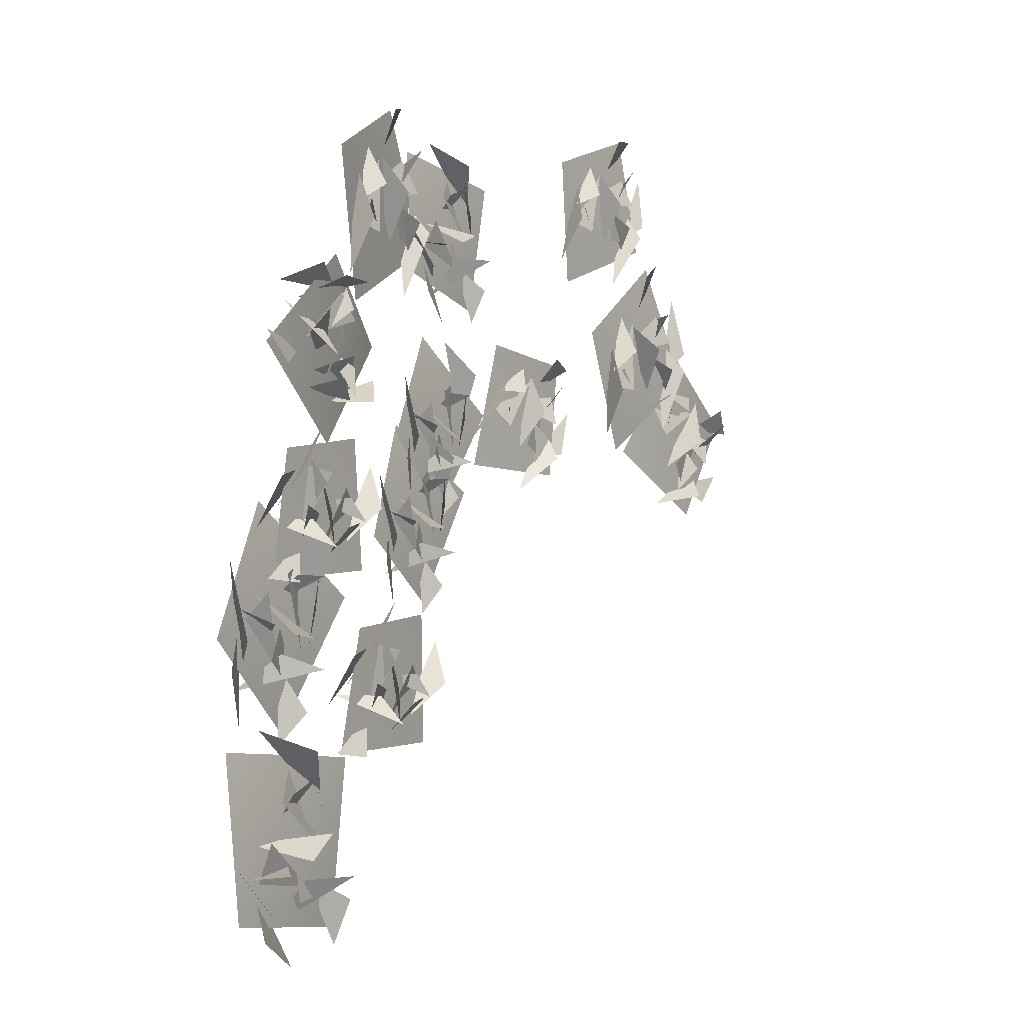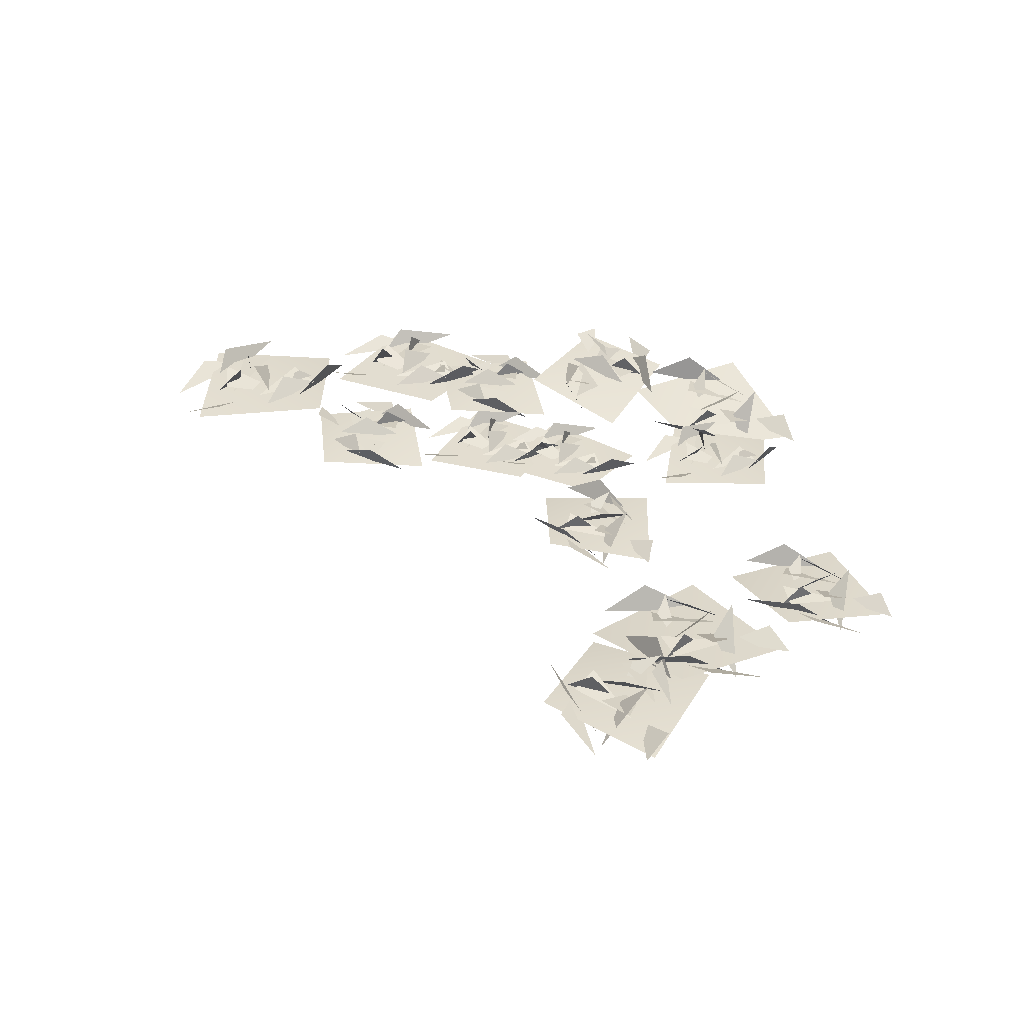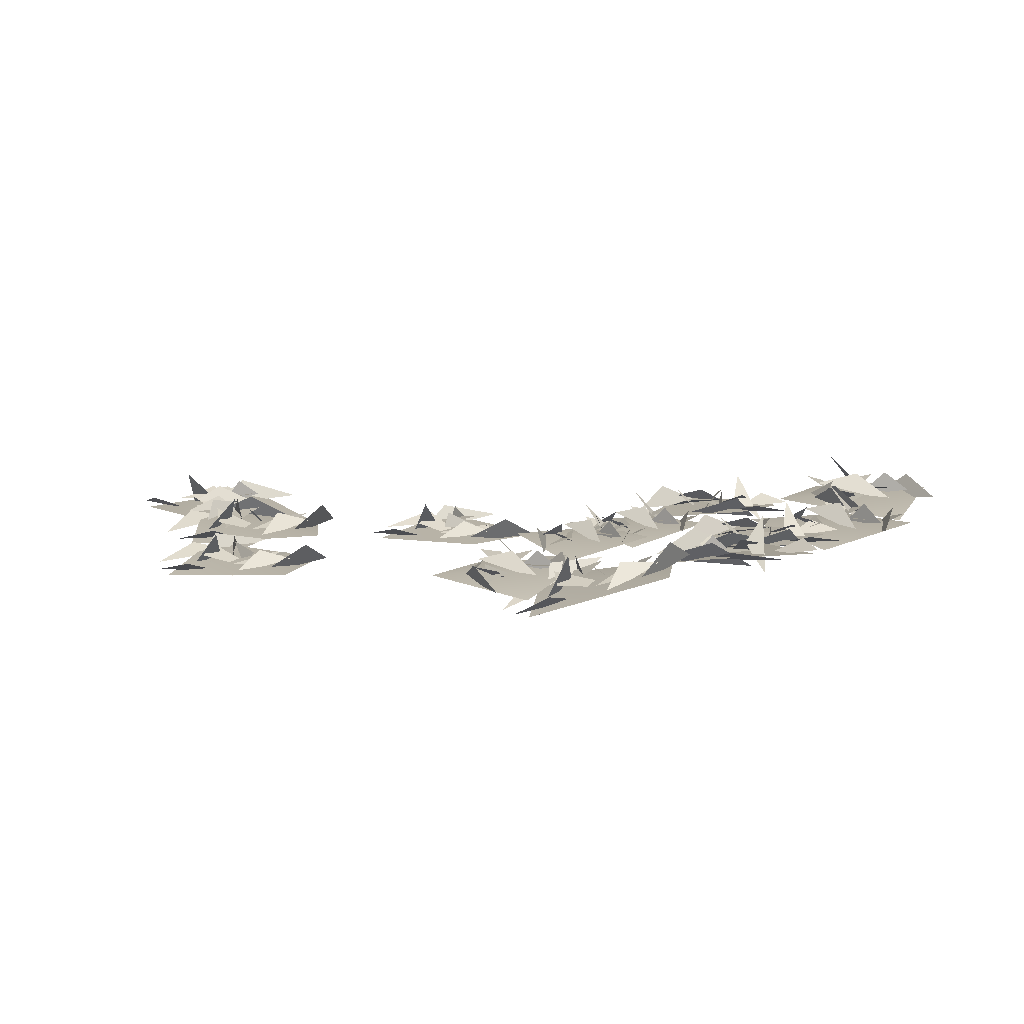
<metadata>
{"format":"obj","ext":"obj","renderer":"f3d","projection":"perspective","resolution":1024,"background":"white","views":[{"elev":3.1,"azim":123.1,"up":"+Z"},{"elev":34.0,"azim":-98.4,"up":"+Y"},{"elev":10.2,"azim":20.8,"up":"+Y"}]}
</metadata>
<code>
g NewMesh_tris_182
v -0.02691 1.156 1.193
v -1.44 -0.28 1.05
v -0.4878 0.5037 0.6007
v -1.34 -0.03526 0.7055
v -1.609 0.7787 -0.3256
v -1.04 0.4202 -1.963
v 1.495 0.1338 -2.01
v 1.233 0.01212 0.698
v 1.71 0.7501 -0.8383
v -1.076 0.1736 2.583
v -0.2104 0.02249 1.057
v -0.1583 0.4068 2.253
v 1.295 0.1028 -0.7259
v 0.3696 0.2648 0.9428
v 0.5214 0.4019 -0.8338
v 1.522 0.3729 -0.3439
v 0.7538 0.02254 1.337
v 0.785 0.6372 0.1986
v 0.6924 0.4713 0.8736
v -0.1919 0.7884 0.2601
v -0.5125 0.1392 -1.032
v 1.458 0.5716 -0.3087
v 0.7805 0.4305 -0.6707
v 0.02864 -0.1102 -0.2177
v -0.3498 0.5467 -0.8321
v -0.4656 0.2308 1.053
v -1.142 0.4303 -0.5902
v -1.176 0.2768 -0.5577
v -2.007 0.1339 1.657
v -2.06 0.5149 0.1657
v -1.174 0.428 -0.8369
v -0.7743 0.8697 -0.2869
v -0.29 0.1511 0.2445
v -1.016 0.6895 0.4784
v 0.6816 -0.05917 0.004317
v -0.5964 0.4318 1.155
v -2.085 0.4066 -0.608
v 2.315 0.1579 0.6841
v -0.7498 0.02933 2.463
v 0.7498 -0.02933 -2.463
v -3.259 1.223 -1.782
v -3.719 -0.2424 -3.076
v -2.916 0.5488 -2.419
v -3.363 -0.005142 -3.133
v -2.525 0.7721 -3.821
v -0.8114 0.3896 -3.953
v 0.2538 0.1659 -1.661
v -2.314 0.1047 -0.8012
v -0.7161 0.8123 -1.013
v -4.959 0.2548 -2.141
v -3.224 0.08851 -1.967
v -4.284 0.501 -1.449
v -0.994 0.1615 -1.323
v -2.882 0.3408 -1.494
v -1.205 0.4372 -2.079
v -1.246 0.4449 -0.9711
v -3.088 0.119 -0.9779
v -2.034 0.7029 -1.43
v -2.686 0.5522 -1.236
v -2.483 0.8308 -2.297
v -1.447 0.146 -3.089
v -1.301 0.6417 -1.021
v -1.248 0.476 -1.778
v -1.971 -0.06875 -2.261
v -1.558 0.5599 -2.874
v -3.321 0.2893 -2.207
v -2.099 0.4308 -3.492
v -2.145 0.2782 -3.505
v -4.495 0.17 -3.36
v -3.157 0.5109 -4.023
v -1.888 0.4217 -3.621
v -2.221 0.8839 -3.05
v -2.516 0.1945 -2.372
v -3.016 0.7176 -2.954
v -1.908 0.003395 -1.58
v -3.464 0.4883 -2.291
v -2.465 0.3837 -4.355
v -1.861 0.2758 0.1719
v -4.72 0.1165 -1.889
v 0.3622 -0.02565 -2.516
v 1.442 0.8927 4.924
v 0.2641 -0.373 4.465
v 1.19 0.3134 4.31
v 0.4346 -0.159 4.194
v 0.4627 0.5565 3.246
v 1.345 0.2247 1.993
v 3.514 -0.04242 2.573
v 2.628 -0.1304 4.816
v 3.414 0.5105 3.62
v 0.2031 0.03752 5.857
v 1.311 -0.1113 4.77
v 1.067 0.2372 5.799
v 3.03 -0.06011 3.618
v 1.835 0.09967 4.812
v 2.399 0.2081 3.335
v 3.131 0.1806 3.997
v 2.064 -0.1143 5.243
v 2.373 0.4224 4.278
v 2.128 0.2805 4.831
v 1.527 0.5618 4.091
v 1.565 -0.0206 2.916
v 3.07 0.3573 4.01
v 2.58 0.2333 3.537
v 1.825 -0.2388 3.743
v 1.657 0.341 3.123
v 1.097 0.07464 4.703
v 0.9228 0.2436 3.137
v 0.885 0.108 3.157
v -0.3646 0.0008704 4.841
v -0.04309 0.3285 3.556
v 0.9556 0.2401 2.919
v 1.165 0.6331 3.483
v 1.443 -0.002487 4.057
v 0.7712 0.4799 4.076
v 2.328 -0.1954 4.091
v 0.9617 0.254 4.756
v 0.1237 0.2274 2.891
v 3.555 -0.00687 5.067
v 0.5089 -0.09278 5.836
v 2.988 -0.1863 2.005
v 14.62 1.078 -4.254
v 15.6 -0.2042 -3.613
v 14.7 0.4809 -3.648
v 15.38 -0.004597 -3.387
v 15.14 0.6448 -2.465
v 14.01 0.2906 -1.51
v 12.1 0.1233 -2.576
v 13.46 0.1174 -4.483
v 12.45 0.7053 -3.508
v 15.99 0.2571 -4.887
v 14.69 0.09468 -4.131
v 15.17 0.4734 -5.023
v 12.8 0.141 -3.447
v 14.21 0.3166 -4.282
v 13.34 0.3689 -3.02
v 12.8 0.3951 -3.814
v 14.09 0.1363 -4.752
v 13.58 0.62 -3.888
v 13.94 0.5013 -4.359
v 14.34 0.7212 -3.508
v 14.02 0.1029 -2.442
v 12.87 0.565 -3.803
v 13.21 0.4081 -3.25
v 13.96 -0.06196 -3.292
v 13.99 0.4657 -2.64
v 14.88 0.2653 -4.008
v 14.68 0.3502 -2.486
v 14.72 0.2187 -2.503
v 16.29 0.157 -3.8
v 15.69 0.4235 -2.65
v 14.6 0.3375 -2.289
v 14.54 0.751 -2.847
v 14.4 0.1705 -3.486
v 15.05 0.6188 -3.321
v 13.57 0.01133 -3.734
v 15.02 0.4376 -4.017
v 15.37 0.2992 -2.069
v 12.65 0.2763 -4.93
v 15.7 0.1389 -4.945
v 12.46 -0.05826 -1.927
v 10.01 1.05 -4.649
v 11.08 -0.2003 -5.136
v 10.58 0.4752 -4.404
v 11.15 0.002256 -4.837
v 11.8 0.6658 -4.176
v 12.04 0.3393 -2.729
v 10.17 0.1483 -1.652
v 9.247 0.09603 -3.772
v 9.546 0.7001 -2.429
v 10.19 0.2242 -6.121
v 10.17 0.0822 -4.633
v 9.652 0.4344 -5.496
v 9.789 0.1445 -2.688
v 9.794 0.2976 -4.307
v 10.42 0.3799 -2.924
v 9.471 0.3864 -2.876
v 9.34 0.1082 -4.444
v 9.803 0.6067 -3.58
v 9.589 0.4781 -4.121
v 10.51 0.7159 -4.027
v 11.26 0.1313 -3.205
v 9.51 0.5545 -2.927
v 10.16 0.413 -2.938
v 10.51 -0.05205 -3.589
v 11.07 0.4847 -3.283
v 10.37 0.2536 -4.733
v 11.55 0.3744 -3.79
v 11.56 0.2442 -3.829
v 11.26 0.1518 -5.817
v 11.92 0.4428 -4.728
v 11.68 0.3667 -3.62
v 11.17 0.7613 -3.86
v 10.57 0.1727 -4.061
v 11.03 0.6193 -4.529
v 9.94 0.009544 -3.484
v 10.43 0.4235 -4.861
v 12.26 0.3342 -4.165
v 8.454 0.2421 -3.315
v 9.993 0.1061 -5.899
v 10.9 -0.01525 -1.623
v 15.29 1.231 -6.872
v 16.6 -0.2443 -7.311
v 15.93 0.5522 -6.514
v 16.65 -0.005483 -6.952
v 17.33 0.777 -6.096
v 17.43 0.392 -4.369
v 15.11 0.1667 -3.337
v 14.29 0.1051 -5.937
v 14.47 0.8175 -4.325
v 15.68 0.2563 -8.576
v 15.48 0.0888 -6.833
v 14.97 0.5041 -7.909
v 14.79 0.1623 -4.599
v 15 0.3428 -6.497
v 15.55 0.4399 -4.799
v 14.44 0.4476 -4.859
v 14.48 0.1195 -6.714
v 14.92 0.7073 -5.644
v 14.73 0.5556 -6.304
v 15.8 0.836 -6.081
v 16.58 0.1467 -5.025
v 14.49 0.6457 -4.914
v 15.25 0.4789 -4.847
v 15.75 -0.06952 -5.566
v 16.36 0.5634 -5.139
v 15.72 0.2909 -6.926
v 16.99 0.4334 -5.674
v 17.01 0.2798 -5.719
v 16.9 0.1708 -8.087
v 17.55 0.5141 -6.729
v 17.12 0.4242 -5.459
v 16.55 0.8896 -5.804
v 15.87 0.1955 -6.113
v 16.47 0.7222 -6.606
v 15.06 0.003112 -5.514
v 15.81 0.4913 -7.068
v 17.87 0.386 -6.027
v 13.3 0.2773 -5.499
v 15.42 0.117 -8.34
v 15.97 -0.02612 -3.213
v 12.14 1.067 -8.469
v 13.1 -0.2043 -7.761
v 12.2 0.4822 -7.844
v 12.87 0.001549 -7.547
v 12.6 0.6759 -6.646
v 11.43 0.3441 -5.72
v 9.555 0.1499 -6.852
v 10.98 0.09686 -8.716
v 9.938 0.7108 -7.789
v 13.54 0.2271 -9.036
v 12.21 0.08281 -8.319
v 12.72 0.4408 -9.206
v 10.29 0.1462 -7.7
v 11.73 0.3017 -8.493
v 10.81 0.3854 -7.259
v 10.3 0.392 -8.076
v 11.63 0.1093 -8.965
v 11.09 0.6159 -8.128
v 11.46 0.4851 -8.584
v 11.83 0.7268 -7.722
v 11.47 0.1327 -6.65
v 10.36 0.5628 -8.066
v 10.69 0.4191 -7.496
v 11.45 -0.05364 -7.5
v 11.45 0.4919 -6.858
v 12.39 0.257 -8.193
v 12.14 0.3798 -6.676
v 12.17 0.2474 -6.689
v 13.8 0.1535 -7.934
v 13.15 0.4493 -6.807
v 12.05 0.3719 -6.481
v 12.01 0.773 -7.053
v 11.89 0.1748 -7.685
v 12.53 0.6287 -7.508
v 11.07 0.008957 -7.959
v 12.53 0.4297 -8.202
v 12.82 0.339 -6.233
v 10.19 0.2453 -9.196
v 13.24 0.1071 -9.101
v 9.892 -0.01624 -6.184
v 14.95 1.412 -0.07758
v 15.36 0.1376 1.21
v 14.63 0.7657 0.4823
v 15 0.3172 1.21
v 14.07 0.9491 1.709
v 12.54 0.4123 1.624
v 11.89 0.05514 -0.6018
v 14.34 0.2675 -1.061
v 12.79 0.7449 -1.092
v 16.56 0.7157 0.496
v 15.02 0.3702 0.1217
v 16.01 0.8572 -0.2305
v 13.07 0.1828 -0.7529
v 14.74 0.557 -0.3619
v 13.13 0.4706 -0.04254
v 13.31 0.4651 -1.051
v 15.02 0.3682 -0.8015
v 13.94 0.7953 -0.5396
v 14.58 0.7256 -0.6298
v 14.22 0.9752 0.3072
v 13.25 0.2452 0.9218
v 13.33 0.6526 -1.004
v 13.21 0.5063 -0.3131
v 13.86 0.09288 0.2365
v 13.34 0.634 0.7262
v 15.05 0.5687 0.3477
v 13.76 0.5842 1.365
v 13.82 0.4493 1.386
v 15.99 0.6055 1.555
v 14.65 0.7818 1.982
v 13.56 0.5547 1.456
v 13.88 1.007 0.9613
v 14.31 0.396 0.3994
v 14.64 0.9398 0.9796
v 13.88 0.1418 -0.3971
v 15.15 0.7683 0.4369
v 13.99 0.5943 2.202
v 14.04 0.36 -2.014
v 16.39 0.5587 0.2391
v 11.7 -0.1195 0.1728
v 8.276 0.9108 2.287
v 9.117 -0.3267 1.428
v 8.897 0.3314 2.309
v 9.291 -0.1293 1.69
v 10.13 0.5281 2.109
v 10.86 0.1681 3.386
v 9.458 -0.06484 5.042
v 7.856 -0.07587 3.354
v 8.601 0.5029 4.536
v 7.939 0.1156 0.8136
v 8.433 -0.06193 2.223
v 7.645 0.3079 1.595
v 8.741 -0.0477 4.194
v 8.189 0.1439 2.666
v 9.253 0.1998 3.761
v 8.376 0.1973 4.131
v 7.713 -0.04719 2.688
v 8.447 0.4379 3.357
v 8.059 0.3193 2.917
v 8.959 0.5641 2.696
v 9.952 -0.03656 3.2
v 8.395 0.3678 4.074
v 9.004 0.2313 3.837
v 9.117 -0.2183 3.088
v 9.744 0.319 3.201
v 8.585 0.1144 2.065
v 10.03 0.224 2.552
v 10.02 0.09399 2.509
v 9.056 0.04481 0.7305
v 10.06 0.3178 1.538
v 10.21 0.2133 2.669
v 9.64 0.6115 2.628
v 9.005 0.01912 2.629
v 9.277 0.483 2.04
v 8.61 -0.1637 3.386
v 8.599 0.2888 1.927
v 10.57 0.1983 1.953
v 7.263 0.05365 4.063
v 7.83 -0.009948 1.088
v 10.16 -0.2237 4.812
v 11.2 0.9665 4.689
v 10.23 -0.7538 4.205
v 11.03 0.2755 3.986
v 10.33 -0.4613 3.896
v 10.06 0.3584 2.86
v 11 0.2917 1.349
v 13.5 0.6217 1.799
v 12.78 0.1987 4.407
v 13.33 1.167 3.021
v 10.18 -0.3628 5.806
v 11.33 -0.1672 4.471
v 11.06 0.1123 5.675
v 13.08 0.4291 3.022
v 11.85 0.217 4.485
v 12.28 0.5452 2.772
v 13.16 0.7117 3.454
v 12.2 0.03766 4.941
v 12.29 0.7447 3.851
v 12.12 0.5009 4.49
v 11.3 0.6534 3.722
v 11.4 0.06092 2.359
v 13.04 0.8866 3.484
v 12.5 0.6202 2.986
v 11.83 -0.1254 3.259
v 11.42 0.4783 2.605
v 11.04 -0.02497 4.425
v 10.64 0.1546 2.679
v 10.64 -0.005646 2.698
v 9.475 -0.5407 4.706
v 9.604 -0.04944 3.242
v 10.66 0.1668 2.43
v 10.83 0.6426 3.07
v 11.37 0.0115 3.661
v 10.5 0.3413 3.767
v 12.4 0.06005 3.611
v 10.84 0.1302 4.507
v 9.75 -0.09167 2.471
v 13.78 0.5999 4.617
v 10.55 -0.4147 5.747
v 12.91 0.3258 1.196
v 5.041 0.9991 -0.6804
v 4.186 -0.2571 -1.551
v 5.067 0.4274 -1.325
v 4.444 -0.04585 -1.726
v 4.838 0.6527 -2.568
v 6.129 0.338 -3.335
v 7.84 0.1088 -1.951
v 6.157 0.01478 -0.2976
v 7.328 0.6506 -1.059
v 3.572 0.1466 -0.3332
v 4.998 0.01458 -0.8632
v 4.365 0.3542 -0.04342
v 6.992 0.08677 -1.209
v 5.446 0.2285 -0.6181
v 6.537 0.3396 -1.715
v 6.929 0.3246 -0.8315
v 5.482 0.02336 -0.1398
v 6.136 0.5508 -0.8841
v 5.699 0.4096 -0.486
v 5.453 0.6748 -1.389
v 5.961 0.103 -2.42
v 6.866 0.4966 -0.8453
v 6.618 0.3673 -1.462
v 5.868 -0.105 -1.576
v 5.957 0.4586 -2.2
v 4.83 0.1933 -1.01
v 5.296 0.3528 -2.48
v 5.256 0.2197 -2.476
v 3.47 0.1005 -1.467
v 4.265 0.423 -2.491
v 5.413 0.3494 -2.662
v 5.37 0.7381 -2.078
v 5.398 0.1214 -1.449
v 4.784 0.5839 -1.702
v 6.178 -0.05469 -1.065
v 4.686 0.367 -1.017
v 4.68 0.325 -3.018
v 6.883 0.1494 0.2954
v 3.856 0.02341 -0.2299
v 7.598 -0.0406 -2.666
v 9.184 0.9902 -2.54
v 10.27 -0.2102 -2.911
v 9.7 0.4268 -2.252
v 10.3 -0.02172 -2.611
v 10.84 0.6021 -1.885
v 10.9 0.2517 -0.4759
v 8.983 0.04705 0.3319
v 8.348 0.04929 -1.811
v 8.477 0.6006 -0.4734
v 9.529 0.2259 -3.951
v 9.336 0.05357 -2.529
v 8.939 0.4158 -3.41
v 8.74 0.06902 -0.7069
v 8.936 0.2551 -2.255
v 9.37 0.3003 -0.8538
v 8.458 0.3082 -0.9189
v 8.516 0.07667 -2.445
v 8.858 0.5367 -1.55
v 8.717 0.4258 -2.097
v 9.587 0.6507 -1.893
v 10.21 0.06417 -1.03
v 8.501 0.4717 -0.9592
v 9.124 0.3334 -0.8971
v 9.542 -0.1018 -1.49
v 10.04 0.4081 -1.119
v 9.537 0.221 -2.598
v 10.56 0.3121 -1.551
v 10.57 0.1871 -1.59
v 10.52 0.1456 -3.535
v 11.03 0.3993 -2.405
v 10.66 0.3002 -1.373
v 10.2 0.6888 -1.654
v 9.65 0.1264 -1.931
v 10.14 0.5677 -2.316
v 8.979 -0.0431 -1.456
v 9.61 0.3881 -2.709
v 11.28 0.2801 -1.828
v 7.532 0.1819 -1.463
v 9.314 0.1071 -3.764
v 9.685 -0.1138 0.4421
v 14.37 1.338 -11.55
v 15.33 -0.2706 -12.71
v 15.17 0.5982 -11.59
v 15.59 -0.0101 -12.41
v 16.71 0.8434 -12.01
v 17.8 0.4234 -10.47
v 16.25 0.1777 -8.174
v 13.99 0.1105 -10.11
v 15.09 0.8875 -8.721
v 13.75 0.2754 -13.35
v 14.57 0.09273 -11.62
v 13.48 0.5457 -12.33
v 15.22 0.1729 -9.158
v 14.32 0.3697 -11.03
v 15.82 0.4757 -9.784
v 14.75 0.4841 -9.196
v 13.71 0.1262 -10.93
v 14.74 0.7673 -10.2
v 14.18 0.6019 -10.7
v 15.3 0.9078 -11.11
v 16.63 0.1559 -10.58
v 14.77 0.7002 -9.276
v 15.51 0.5183 -9.655
v 15.55 -0.07995 -10.61
v 16.36 0.6104 -10.57
v 14.74 0.3132 -11.85
v 16.64 0.4686 -11.42
v 16.63 0.301 -11.47
v 15.16 0.1822 -13.6
v 16.54 0.5566 -12.72
v 16.88 0.4586 -11.3
v 16.16 0.9662 -11.29
v 15.35 0.2091 -11.18
v 15.62 0.7836 -11.98
v 14.95 -0.0007287 -10.16
v 14.74 0.5317 -12.03
v 17.25 0.4169 -12.26
v 13.33 0.2984 -9.129
v 13.65 0.1235 -12.98
v 17.11 -0.03262 -8.556
f 1 3 2
f 4 6 5
f 7 9 8
f 10 12 11
f 13 15 14
f 16 18 17
f 19 21 20
f 22 24 23
f 25 27 26
f 28 30 29
f 31 33 32
f 34 36 35
f 41 43 42
f 44 46 45
f 47 49 48
f 50 52 51
f 53 55 54
f 56 58 57
f 59 61 60
f 62 64 63
f 65 67 66
f 68 70 69
f 71 73 72
f 74 76 75
f 81 83 82
f 84 86 85
f 87 89 88
f 90 92 91
f 93 95 94
f 96 98 97
f 99 101 100
f 102 104 103
f 105 107 106
f 108 110 109
f 111 113 112
f 114 116 115
f 121 123 122
f 124 126 125
f 127 129 128
f 130 132 131
f 133 135 134
f 136 138 137
f 139 141 140
f 142 144 143
f 145 147 146
f 148 150 149
f 151 153 152
f 154 156 155
f 161 163 162
f 164 166 165
f 167 169 168
f 170 172 171
f 173 175 174
f 176 178 177
f 179 181 180
f 182 184 183
f 185 187 186
f 188 190 189
f 191 193 192
f 194 196 195
f 201 203 202
f 204 206 205
f 207 209 208
f 210 212 211
f 213 215 214
f 216 218 217
f 219 221 220
f 222 224 223
f 225 227 226
f 228 230 229
f 231 233 232
f 234 236 235
f 241 243 242
f 244 246 245
f 247 249 248
f 250 252 251
f 253 255 254
f 256 258 257
f 259 261 260
f 262 264 263
f 265 267 266
f 268 270 269
f 271 273 272
f 274 276 275
f 281 283 282
f 284 286 285
f 287 289 288
f 290 292 291
f 293 295 294
f 296 298 297
f 299 301 300
f 302 304 303
f 305 307 306
f 308 310 309
f 311 313 312
f 314 316 315
f 321 323 322
f 324 326 325
f 327 329 328
f 330 332 331
f 333 335 334
f 336 338 337
f 339 341 340
f 342 344 343
f 345 347 346
f 348 350 349
f 351 353 352
f 354 356 355
f 361 363 362
f 364 366 365
f 367 369 368
f 370 372 371
f 373 375 374
f 376 378 377
f 379 381 380
f 382 384 383
f 385 387 386
f 388 390 389
f 391 393 392
f 394 396 395
f 401 403 402
f 404 406 405
f 407 409 408
f 410 412 411
f 413 415 414
f 416 418 417
f 419 421 420
f 422 424 423
f 425 427 426
f 428 430 429
f 431 433 432
f 434 436 435
f 441 443 442
f 444 446 445
f 447 449 448
f 450 452 451
f 453 455 454
f 456 458 457
f 459 461 460
f 462 464 463
f 465 467 466
f 468 470 469
f 471 473 472
f 474 476 475
f 481 483 482
f 484 486 485
f 487 489 488
f 490 492 491
f 493 495 494
f 496 498 497
f 499 501 500
f 502 504 503
f 505 507 506
f 508 510 509
f 511 513 512
f 514 516 515
f 37 39 38
f 37 38 40
f 77 79 78
f 77 78 80
f 117 119 118
f 117 118 120
f 157 159 158
f 157 158 160
f 197 199 198
f 197 198 200
f 237 239 238
f 237 238 240
f 277 279 278
f 277 278 280
f 317 319 318
f 317 318 320
f 357 359 358
f 357 358 360
f 397 399 398
f 397 398 400
f 437 439 438
f 437 438 440
f 477 479 478
f 477 478 480
f 517 519 518
f 517 518 520

</code>
